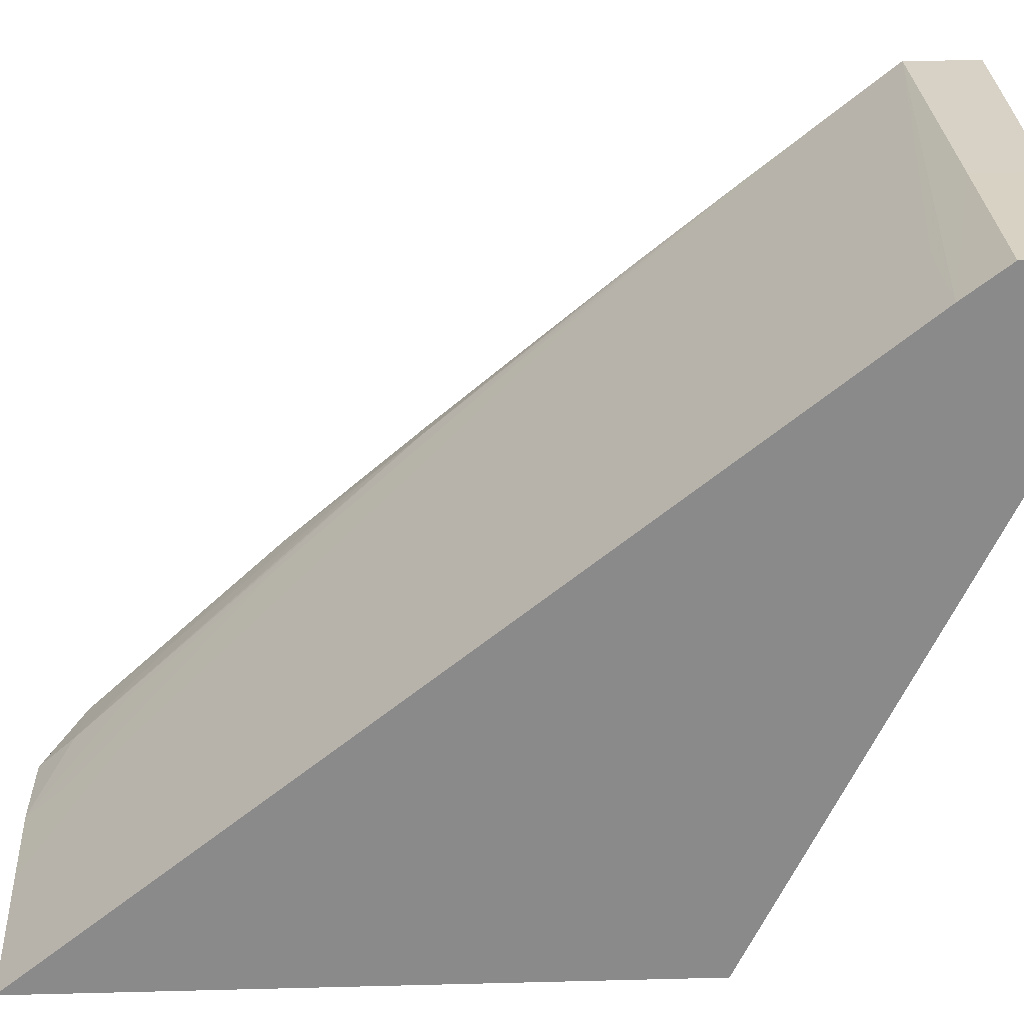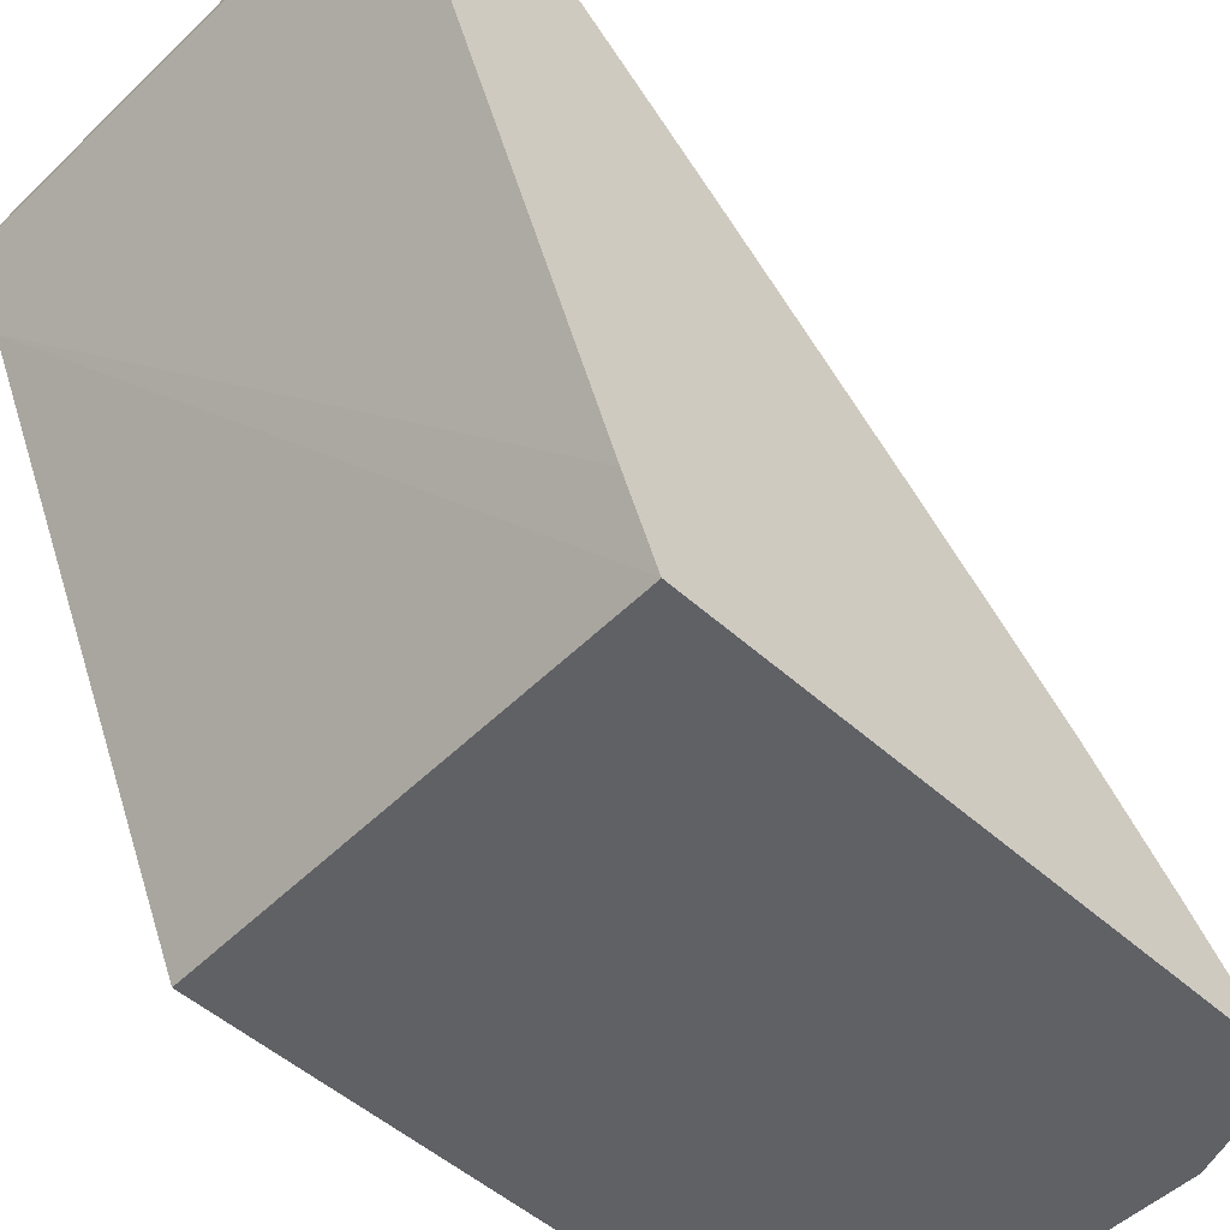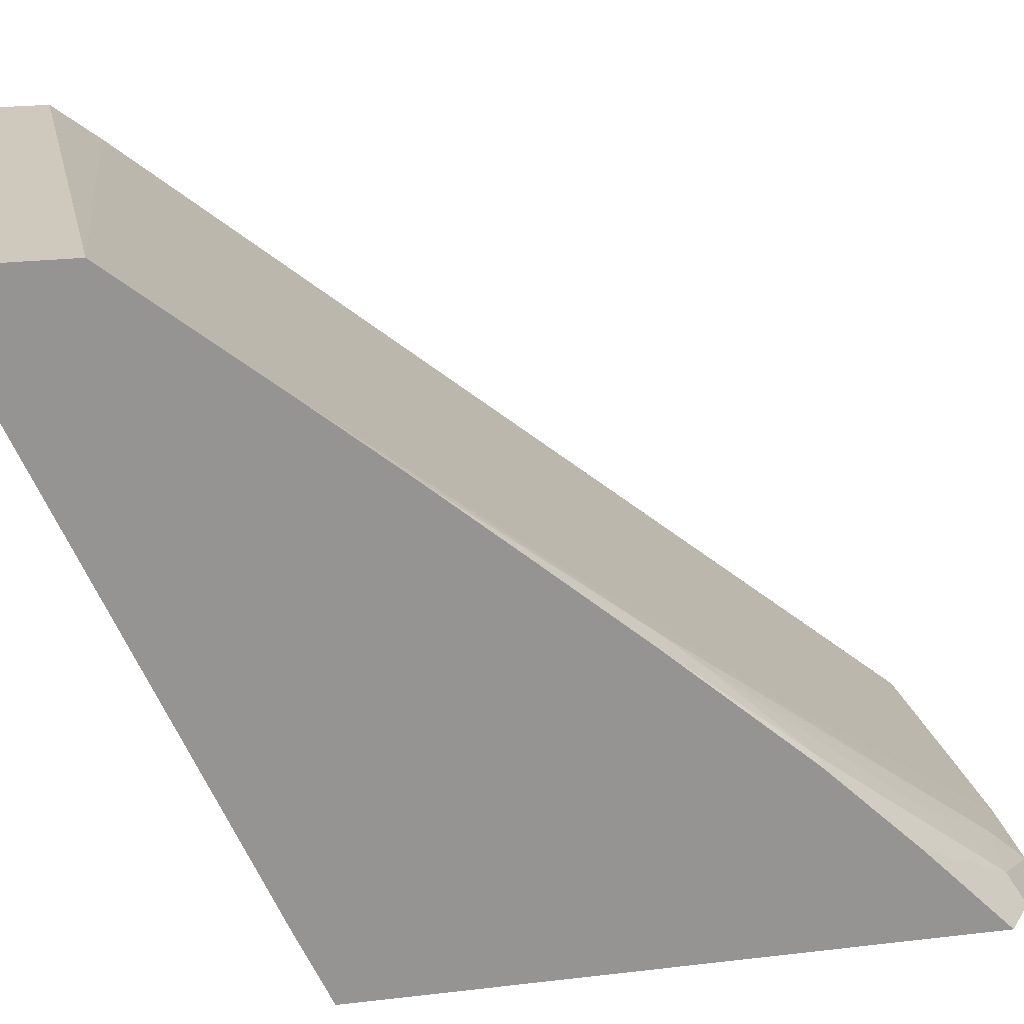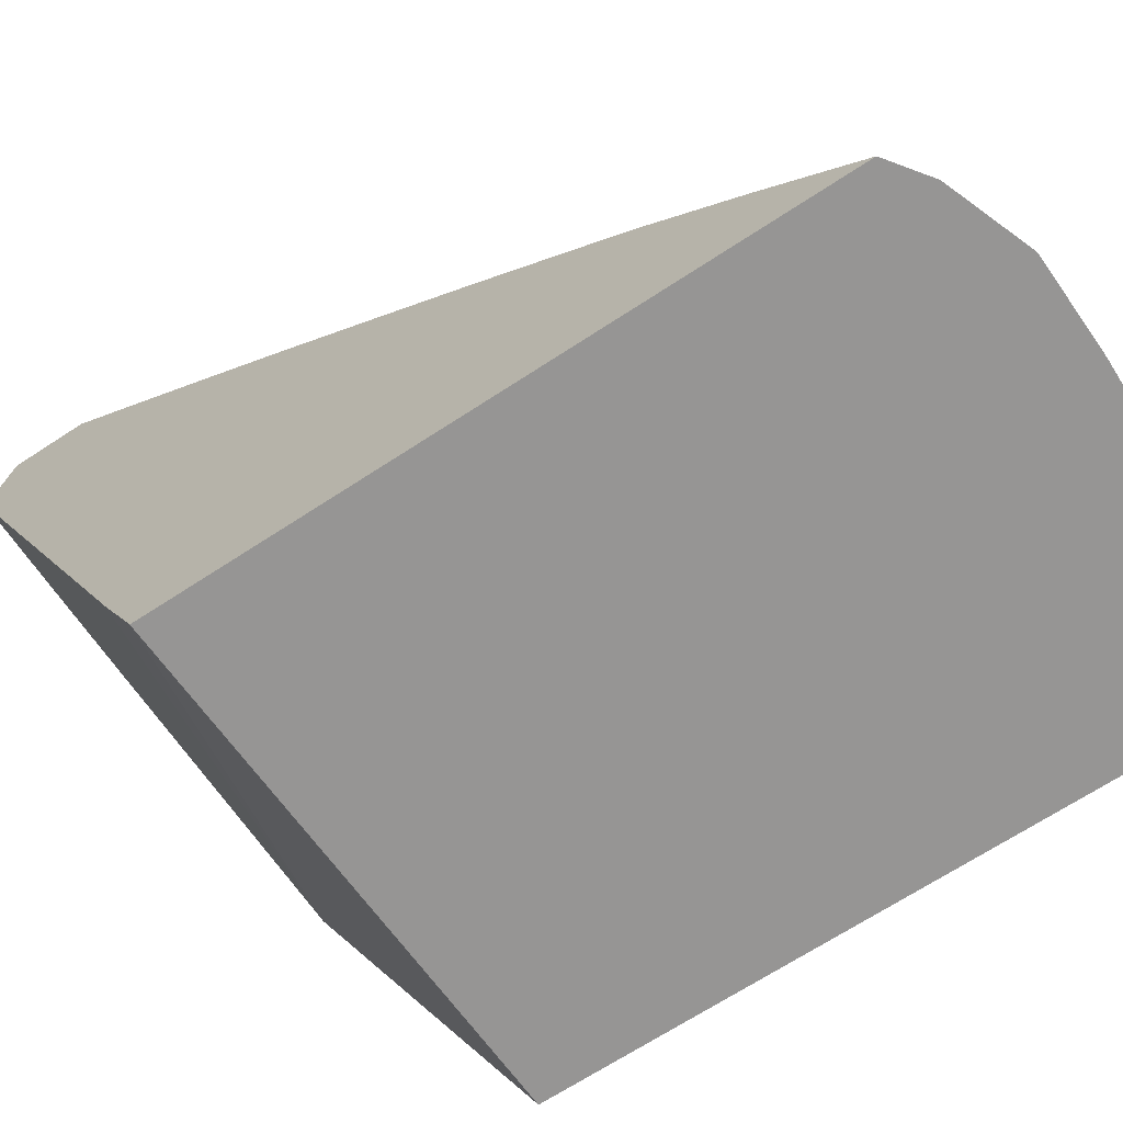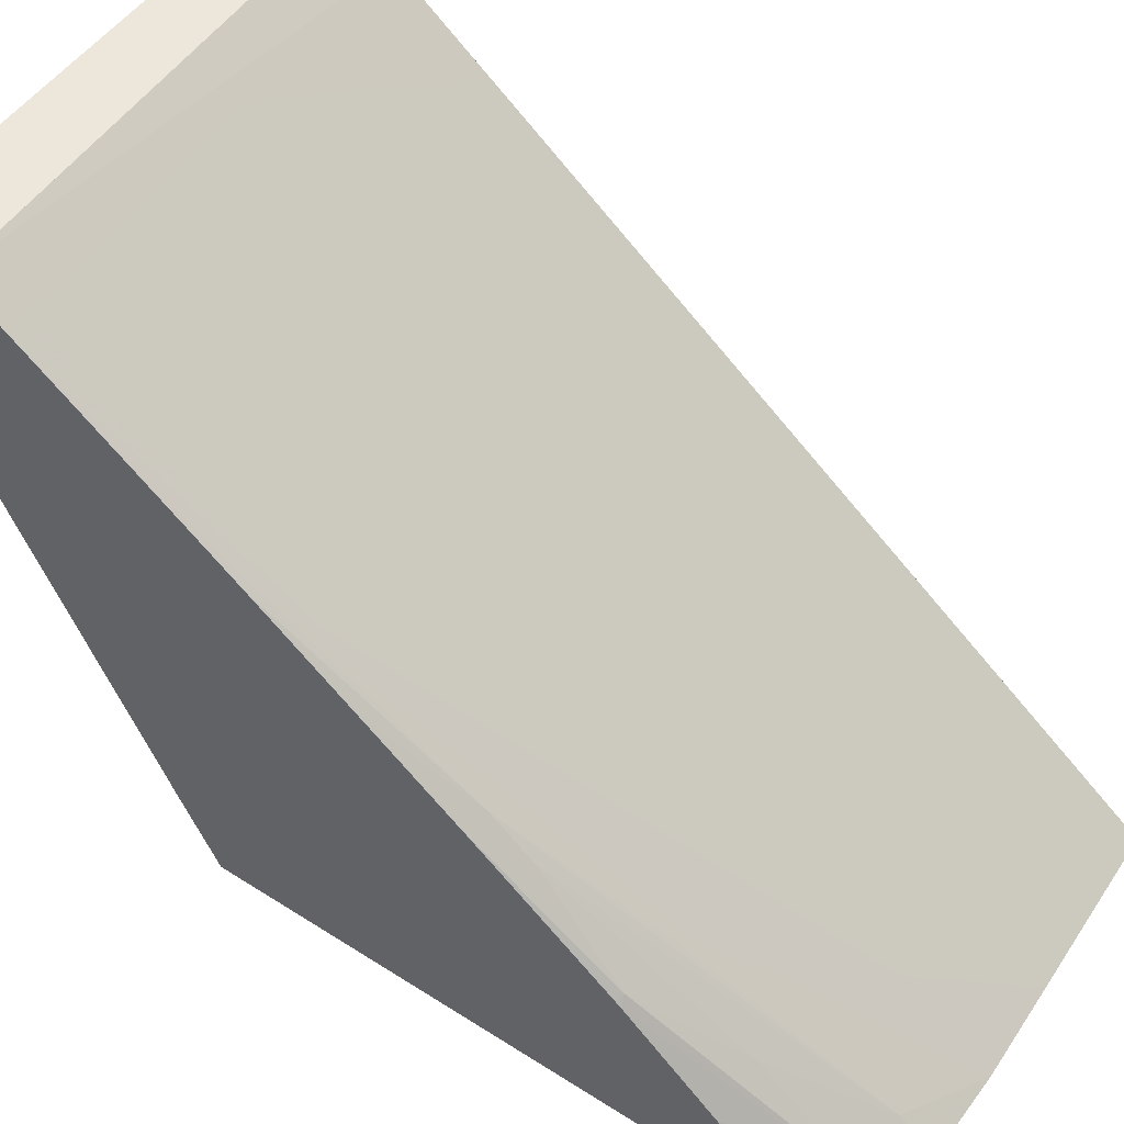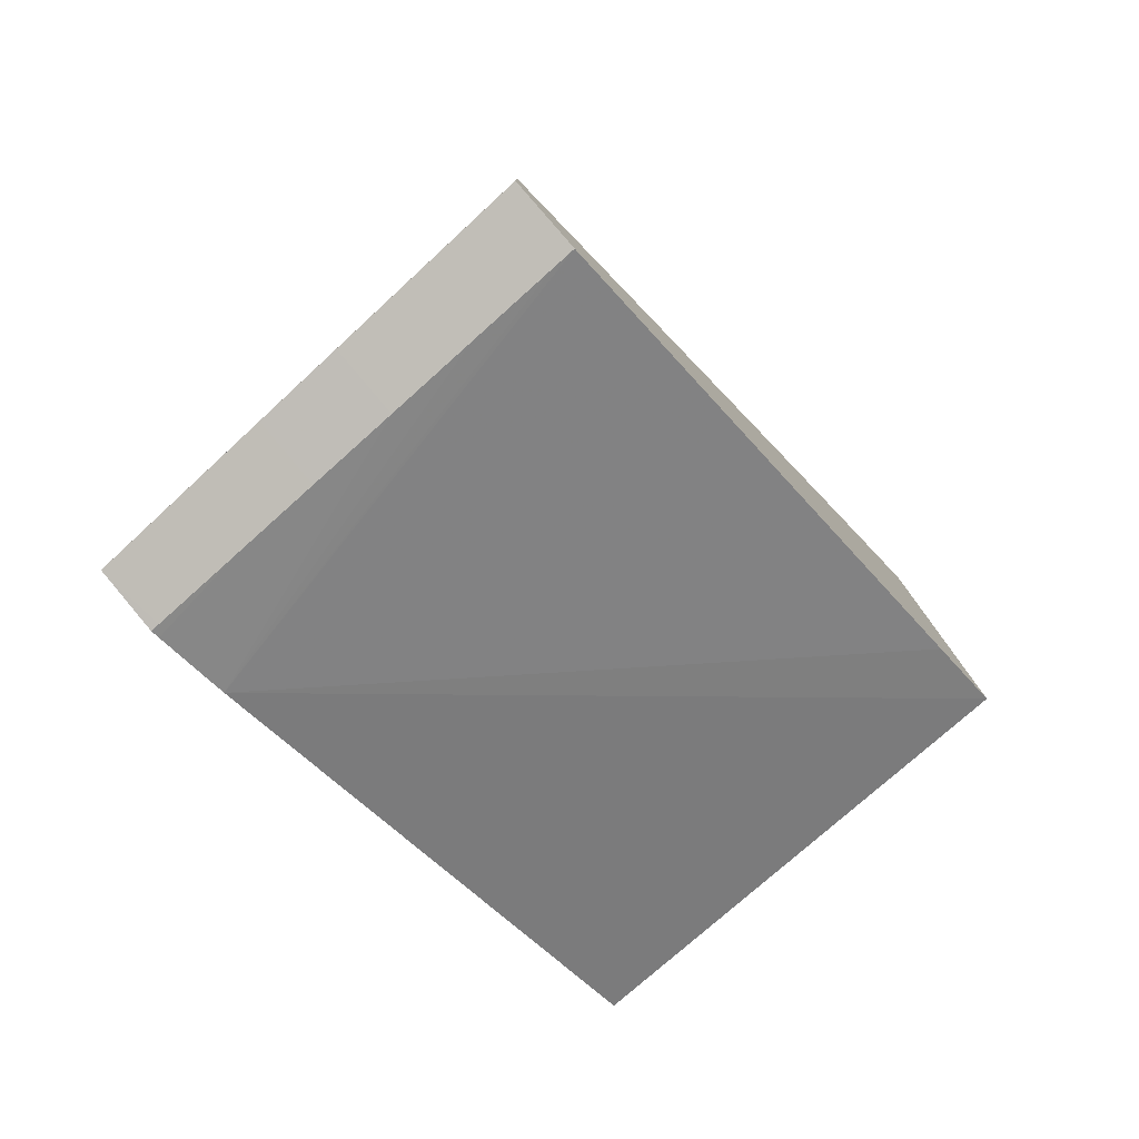
<metadata>
{"format":"obj","ext":"obj","renderer":"f3d","projection":"perspective","resolution":1024,"background":"white","views":[{"elev":26.8,"azim":-92.3,"up":"+Z"},{"elev":-49.8,"azim":45.1,"up":"+Z"},{"elev":23.1,"azim":78.6,"up":"+Z"},{"elev":-67.6,"azim":123.4,"up":"+Z"},{"elev":53.2,"azim":124.3,"up":"+Z"},{"elev":-79.1,"azim":41.9,"up":"+Y"}]}
</metadata>
<code>
v 0.00764 -0.02196 0.02951
v 0.003306 -0.02202 0.02945
v 0.004628 -0.022 0.02947
v 0.005951 -0.02198 0.02949
v 0.007274 -0.02196 0.02951
v 0.00764 -0.02305 0.02951
v 0.00764 -0.0213 0.02898
v 0.007274 -0.0213 0.02898
v 0.003306 -0.02135 0.02894
v 0.001984 -0.02137 0.02892
v 0.0006616 -0.02139 0.02891
v 0.0005222 -0.02139 0.02891
v 0.0005222 -0.02205 0.02941
v 0.003306 -0.023 0.02945
v 0.004628 -0.02302 0.02947
v 0.005951 -0.02304 0.02949
v 0.007274 -0.02305 0.02951
v 0.00764 -0.02326 0.02874
v 0.00764 -0.02108 0.02881
v 0.004628 -0.02051 0.02829
v 0.007274 -0.01767 0.02607
v 0.005951 -0.01768 0.02605
v 0.0005222 -0.01997 0.02777
v 0.003306 -0.01689 0.02537
v 0.0005222 -0.02295 0.02941
v 0.001984 -0.02298 0.02943
v 0.003306 -0.02328 0.02843
v 0.004628 -0.0233 0.02843
v 0.005951 -0.02332 0.02843
v 0.007274 -0.02334 0.02843
v 0.00764 -0.02334 0.02843
v 0.00764 -0.01981 0.02779
v 0.007274 -0.01684 0.02541
v 0.004628 -0.0111 0.02075
v 0.0006616 -0.01693 0.02534
v 0.0005222 -0.01925 0.0272
v 0.0005222 -0.01115 0.0207
v 0.0005222 -0.02298 0.02931
v 0.0006616 -0.02322 0.02843
v 0.001984 -0.02325 0.02843
v 0.0005222 -0.02275 0.02721
v 0.00764 -0.01999 0.02075
v 0.00764 -0.01915 0.02726
v 0.007274 -0.01536 0.02421
v 0.006463 -0.01322 0.02249
v 0.004628 -0.01027 0.02009
v 0.003132 -0.009717 0.01961
v 0.0006616 -0.009783 0.01961
v 0.0005222 -0.009787 0.01961
v 0.0005222 -0.02322 0.02843
v 0.0005222 -0.02317 0.02831
v 0.0005222 -0.01987 0.0211
v 0.00764 -0.01948 0.01961
v 0.00764 -0.01833 0.02659
v 0.00764 -0.01688 0.02538
v 0.00764 -0.01543 0.02417
v 0.007513 -0.0133 0.0224
v 0.007274 -0.0147 0.02365
v 0.005951 -0.01027 0.02009
v 0.006632 -0.01322 0.02249
v 0.005951 -0.01109 0.02075
v 0.004628 -0.009681 0.01961
v 0.0005222 -0.01916 0.01961
v 0.00764 -0.01053 0.01961
v 0.00764 -0.01333 0.02235
v 0.00764 -0.01324 0.02227
v 0.006885 -0.01038 0.02001
v 0.006838 -0.0118 0.02125
v 0.005951 -0.009716 0.01961
v 0.007098 -0.01014 0.01961
v 0.00764 -0.01186 0.02095
f 21 32 33
f 22 34 24
f 2 13 25
f 2 25 14
f 25 38 26
f 26 38 39
f 2 12 13
f 3 15 16
f 40 51 41
f 41 52 53
f 41 53 42
f 43 54 44
f 66 71 67
f 67 70 69
f 8 19 21
f 8 21 22
f 1 11 12
f 1 12 2
f 9 20 22
f 9 22 24
f 2 14 15
f 2 15 3
f 8 22 20
f 9 23 10
f 37 48 49
f 38 50 39
f 12 49 63
f 12 63 52
f 7 19 8
f 8 20 9
f 47 70 64
f 47 64 53
f 44 55 56
f 44 56 57
f 14 25 26
f 14 26 27
f 12 51 50
f 12 50 38
f 15 28 29
f 15 29 16
f 4 17 5
f 6 17 18
f 45 62 46
f 46 62 47
f 1 18 31
f 1 31 42
f 21 46 34
f 21 34 22
f 12 38 25
f 12 25 13
f 23 24 35
f 23 35 36
f 14 27 15
f 15 27 28
f 47 53 63
f 47 63 49
f 27 40 41
f 27 41 28
f 59 68 67
f 59 67 69
f 19 32 21
f 21 33 46
f 33 44 45
f 33 45 46
f 34 46 47
f 34 47 37
f 64 70 67
f 64 67 71
f 26 39 40
f 26 40 27
f 56 65 57
f 57 65 66
f 1 4 5
f 1 5 17
f 44 57 58
f 44 58 59
f 24 34 37
f 24 37 35
f 3 16 4
f 4 16 17
f 12 52 41
f 12 41 51
f 35 37 36
f 37 47 48
f 17 30 18
f 18 30 31
f 1 17 6
f 1 6 18
f 32 43 44
f 32 44 33
f 1 64 71
f 1 71 66
f 9 24 23
f 10 23 12
f 12 36 37
f 12 37 49
f 59 69 62
f 59 62 61
f 47 62 69
f 47 69 70
f 57 68 58
f 58 68 59
f 16 29 17
f 17 29 30
f 1 32 19
f 1 19 7
f 30 41 31
f 31 41 42
f 1 66 65
f 1 65 56
f 1 54 43
f 1 43 32
f 39 50 51
f 39 51 40
f 28 41 29
f 29 41 30
f 10 12 11
f 12 23 36
f 1 42 53
f 1 53 64
f 1 9 10
f 1 10 11
f 47 49 48
f 52 63 53
f 1 2 3
f 1 3 4
f 1 7 8
f 1 8 9
f 57 66 67
f 57 67 68
f 45 59 61
f 45 61 62
f 44 59 60
f 44 60 45
f 44 54 55
f 45 60 59
f 1 56 55
f 1 55 54

</code>
